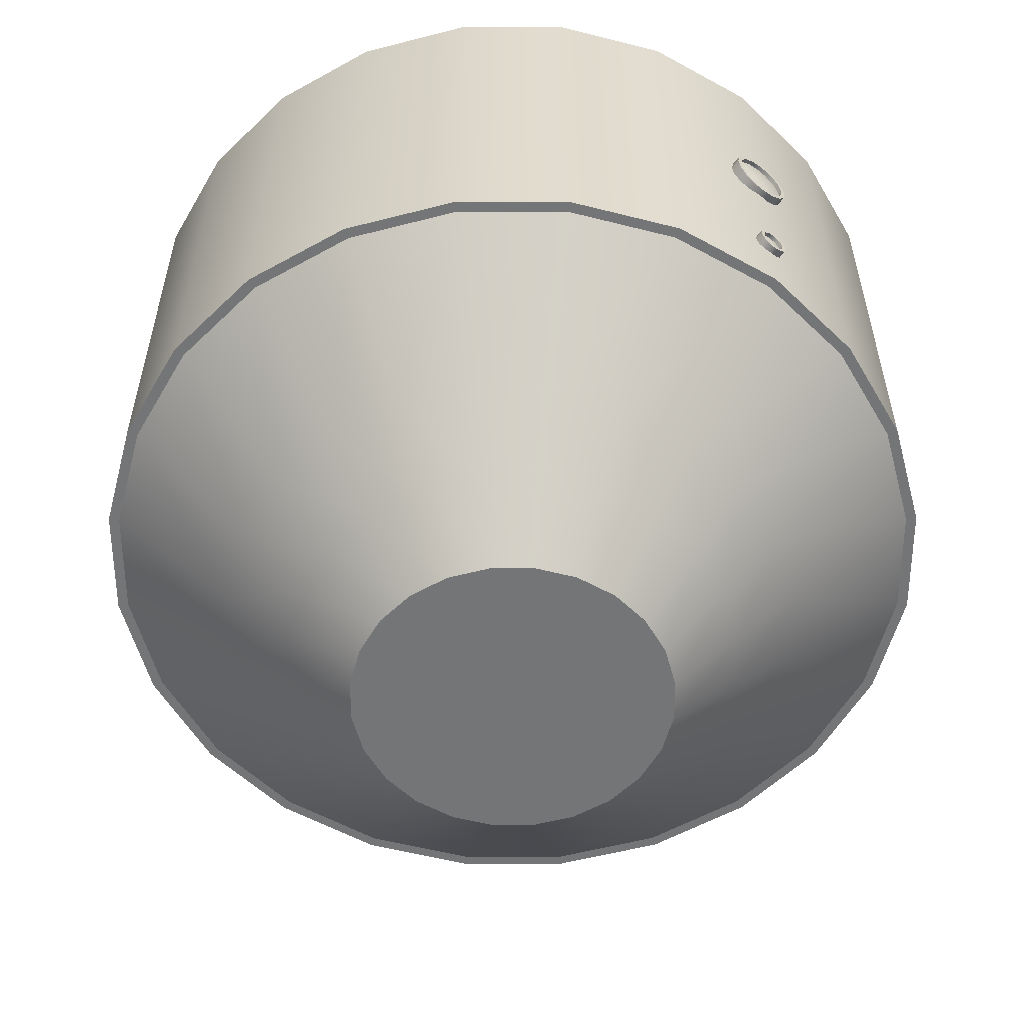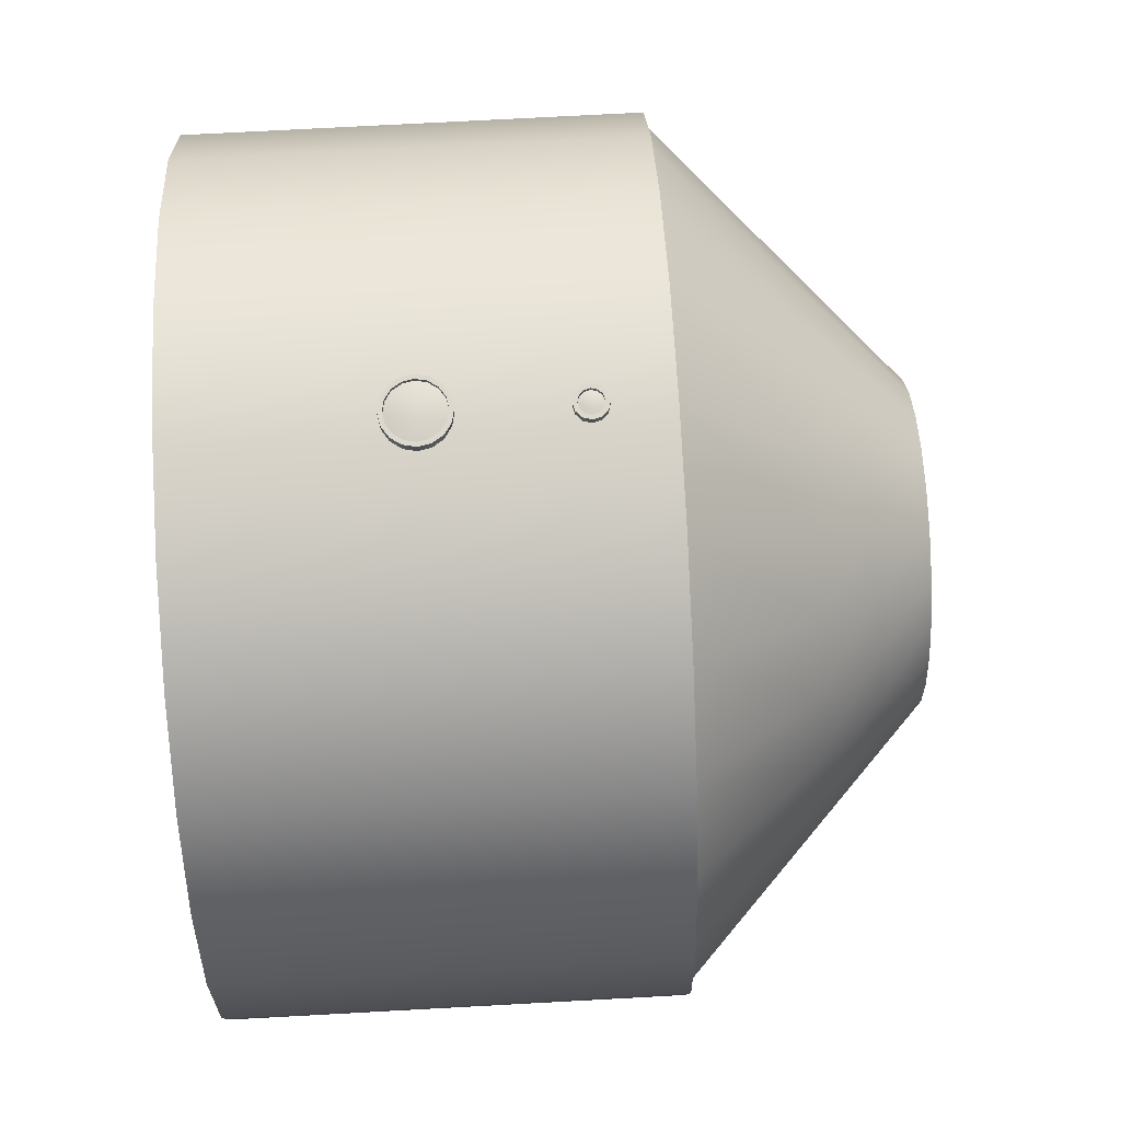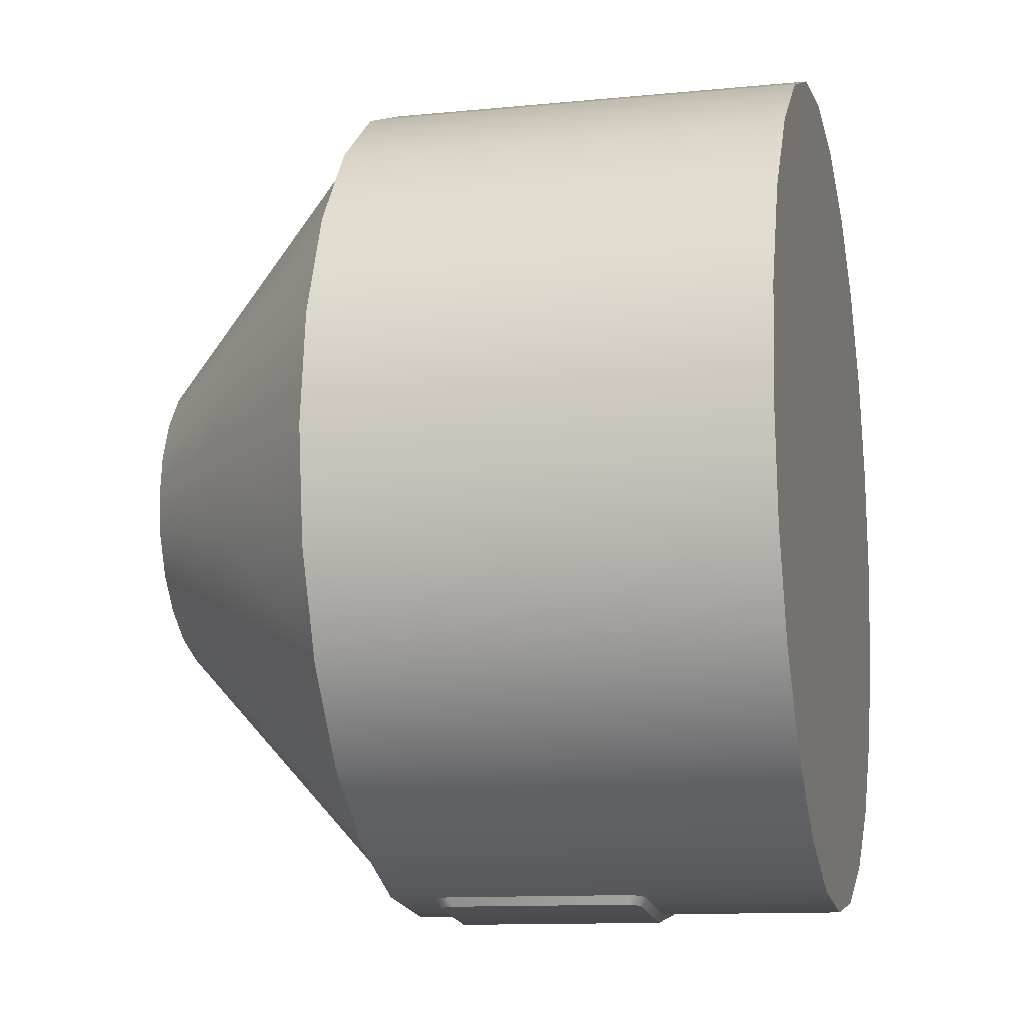
<metadata>
{"format":"obj","ext":"obj","renderer":"f3d","projection":"perspective","resolution":1024,"background":"white","views":[{"elev":-56.5,"azim":-37.4,"up":"+Y"},{"elev":72.6,"azim":-93.1,"up":"+Z"},{"elev":-11.7,"azim":103.4,"up":"+Z"}]}
</metadata>
<code>
o Acamar_Lab_1_Interior
v 1.25 -0.2875 8.384e-18
v 1.207 -0.2875 0.3235
v 1.083 -0.2875 0.625
v 0.8839 -0.2875 0.8839
v 0.625 -0.2875 1.083
v 0.3235 -0.2875 1.207
v 8.934e-17 -0.2875 1.25
v -0.3235 -0.2875 1.207
v -0.625 -0.2875 1.083
v -0.8839 -0.2875 0.8839
v -1.083 -0.2875 0.625
v -1.207 -0.2875 0.3235
v -1.25 -0.2875 1.615e-16
v -1.207 -0.2875 -0.3235
v -1.083 -0.2875 -0.625
v -0.8839 -0.2875 -0.8839
v -0.625 -0.2875 -1.083
v -0.3235 -0.2875 -1.207
v -2.168e-16 -0.2875 -1.25
v 0.3235 -0.2875 -1.207
v 0.625 -0.2875 -1.083
v 0.8839 -0.2875 -0.8839
v 1.083 -0.2875 -0.625
v 1.207 -0.2875 -0.3235
v 1.219 -0.2875 8.646e-18
v 1.177 -0.2875 0.3154
v 1.055 -0.2875 0.6094
v 0.8618 -0.2875 0.8618
v 0.6094 -0.2875 1.055
v 0.3154 -0.2875 1.177
v 8.401e-17 -0.2875 1.219
v -0.3154 -0.2875 1.177
v -0.6094 -0.2875 1.055
v -0.8618 -0.2875 0.8618
v -1.055 -0.2875 0.6094
v -1.177 -0.2875 0.3154
v -1.219 -0.2875 1.579e-16
v -1.177 -0.2875 -0.3154
v -1.055 -0.2875 -0.6094
v -0.8618 -0.2875 -0.8618
v -0.6094 -0.2875 -1.055
v -0.3154 -0.2875 -1.177
v -2.145e-16 -0.2875 -1.219
v 0.3154 -0.2875 -1.177
v 0.6094 -0.2875 -1.055
v 0.8618 -0.2875 -0.8618
v 1.055 -0.2875 -0.6094
v 1.177 -0.2875 -0.3154
v 0.815 -0.6375 -0.2184
v 0.7307 -0.6375 -0.4219
v 0.5966 -0.6375 -0.5966
v 0.4219 -0.6375 -0.7307
v 0.2184 -0.6375 -0.815
v -2.093e-16 -0.6375 -0.8438
v -0.2184 -0.6375 -0.815
v -0.4219 -0.6375 -0.7307
v -0.5966 -0.6375 -0.5966
v -0.7307 -0.6375 -0.4219
v -0.815 -0.6375 -0.2184
v -0.8438 -0.6375 8.513e-17
v -0.815 -0.6375 0.2184
v -0.7307 -0.6375 0.4219
v -0.5966 -0.6375 0.5966
v -0.4219 -0.6375 0.7307
v -0.2184 -0.6375 0.815
v -2.663e-18 -0.6375 0.8438
v 0.2184 -0.6375 0.815
v 0.4219 -0.6375 0.7307
v 0.5966 -0.6375 0.5966
v 0.7307 -0.6375 0.4219
v 0.815 -0.6375 0.2184
v 0.8438 -0.6375 -1.82e-17
v 0.6562 -0.8125 -3.163e-17
v 0.6339 -0.8125 0.1699
v 0.5683 -0.8125 0.3281
v 0.464 -0.8125 0.464
v 0.3281 -0.8125 0.5683
v 0.1699 -0.8125 0.6339
v -4.6e-17 -0.8125 0.6562
v -0.1699 -0.8125 0.6339
v -0.3281 -0.8125 0.5683
v -0.464 -0.8125 0.464
v -0.5683 -0.8125 0.3281
v -0.6339 -0.8125 0.1699
v -0.6562 -0.8125 4.874e-17
v -0.6339 -0.8125 -0.1699
v -0.5683 -0.8125 -0.3281
v -0.464 -0.8125 -0.464
v -0.3281 -0.8125 -0.5683
v -0.1699 -0.8125 -0.6339
v -2.067e-16 -0.8125 -0.6562
v 0.1699 -0.8125 -0.6339
v 0.3281 -0.8125 -0.5683
v 0.464 -0.8125 -0.464
v 0.5683 -0.8125 -0.3281
v 0.6339 -0.8125 -0.1699
v 1.207 0.9875 0.3235
v 1.25 0.9875 6.308e-17
v 1.207 0.9875 -0.3235
v 1.083 0.9875 -0.625
v 0.8839 0.9875 -0.8839
v 0.625 0.9875 -1.083
v 0.3235 0.9875 -1.207
v -2.168e-16 0.9875 -1.25
v -0.3235 0.9875 -1.207
v -0.625 0.9875 -1.083
v -0.8839 0.9875 -0.8839
v -1.083 0.9875 -0.625
v -1.207 0.9875 -0.3235
v -1.25 0.9875 2.162e-16
v -1.207 0.9875 0.3235
v -1.083 0.9875 0.625
v -0.8839 0.9875 0.8839
v -0.625 0.9875 1.083
v -0.3235 0.9875 1.207
v 8.934e-17 0.9875 1.25
v 0.3235 0.9875 1.207
v 0.625 0.9875 1.083
v 0.8839 0.9875 0.8839
v 1.083 0.9875 0.625
v 1.083 0.1375 0.625
v 0.8839 0.1375 0.8839
v 0.625 0.1375 1.083
v 0.3235 0.1375 1.207
v 8.934e-17 0.1375 1.25
v -0.3235 0.1375 1.207
v -0.625 0.1375 1.083
v -0.8839 0.1375 0.8839
v -1.083 0.1375 0.625
v -1.207 0.1375 0.3235
v -1.25 0.1375 1.797e-16
v -1.207 0.1375 -0.3235
v -1.083 0.1375 -0.625
v -0.8839 0.1375 -0.8839
v -0.625 0.1375 -1.083
v -0.3235 0.1375 -1.207
v -2.168e-16 0.1375 -1.25
v 0.3235 0.1375 -1.207
v 0.625 0.1375 -1.083
v 0.8839 0.1375 -0.8839
v 1.083 0.1375 -0.625
v 1.207 0.1375 -0.3235
v 1.25 0.1375 2.662e-17
v 1.207 0.1375 0.3235
v 1.207 0.5625 0.3235
v 1.25 0.5625 4.485e-17
v 1.207 0.5625 -0.3235
v 1.083 0.5625 -0.625
v 0.8839 0.5625 -0.8839
v 0.625 0.5625 -1.083
v 0.3235 0.5625 -1.207
v -2.168e-16 0.5625 -1.25
v -0.3235 0.5625 -1.207
v -0.625 0.5625 -1.083
v -0.8839 0.5625 -0.8839
v -1.083 0.5625 -0.625
v -1.207 0.5625 -0.3235
v -1.25 0.5625 1.979e-16
v -1.207 0.5625 0.3235
v -1.083 0.5625 0.625
v -0.8839 0.5625 0.8839
v -0.625 0.5625 1.083
v -0.3235 0.5625 1.207
v 8.934e-17 0.5625 1.25
v 0.3235 0.5625 1.207
v 0.625 0.5625 1.083
v 0.8839 0.5625 0.8839
v 1.083 0.5625 0.625
v 0.4528 -0.9875 -0.1213
v 0.4688 -0.9875 -4.188e-17
v 0.4528 -0.9875 0.1213
v 0.4059 -0.9875 0.2344
v 0.3315 -0.9875 0.3315
v 0.2344 -0.9875 0.4059
v 0.1213 -0.9875 0.4528
v -8.934e-17 -0.9875 0.4688
v -0.1213 -0.9875 0.4528
v -0.2344 -0.9875 0.4059
v -0.3315 -0.9875 0.3315
v -0.4059 -0.9875 0.2344
v -0.4528 -0.9875 0.1213
v -0.4688 -0.9875 1.553e-17
v -0.4528 -0.9875 -0.1213
v -0.4059 -0.9875 -0.2344
v -0.3315 -0.9875 -0.3315
v -0.2344 -0.9875 -0.4059
v -0.1213 -0.9875 -0.4528
v -2.041e-16 -0.9875 -0.4688
v 0.1213 -0.9875 -0.4528
v 0.2344 -0.9875 -0.4059
v 0.3315 -0.9875 -0.3315
v 0.4059 -0.9875 -0.2344
g Acamar_Lab_1_Interior_Acamar_Lab_1_Interior_auv
f 1 25 26 2
f 2 26 27 3
f 3 27 28 4
f 4 28 29 5
f 5 29 30 6
f 6 30 31 7
f 7 31 32 8
f 8 32 33 9
f 9 33 34 10
f 10 34 35 11
f 11 35 36 12
f 12 36 37 13
f 13 37 38 14
f 14 38 39 15
f 15 39 40 16
f 16 40 41 17
f 17 41 42 18
f 18 42 43 19
f 19 43 44 20
f 20 44 45 21
f 21 45 46 22
f 22 46 47 23
f 23 47 48 24
f 24 48 25 1
f 97 120 119 118 117 116 115 114 113 112 111 110 109 108 107 106 105 104 103 102 101 100 99 98
f 169 192 191 190 189 188 187 186 185 184 183 182 181 180 179 178 177 176 175 174 173 172 171 170
f 1 143 142 24
f 2 144 143 1
f 3 121 144 2
f 4 122 121 3
f 5 123 122 4
f 6 124 123 5
f 7 125 124 6
f 8 126 125 7
f 9 127 126 8
f 10 128 127 9
f 11 129 128 10
f 12 130 129 11
f 13 131 130 12
f 14 132 131 13
f 15 133 132 14
f 16 134 133 15
f 17 135 134 16
f 18 136 135 17
f 19 137 136 18
f 20 138 137 19
f 21 139 138 20
f 22 140 139 21
f 23 141 140 22
f 24 142 141 23
f 25 72 71 26
f 26 71 70 27
f 27 70 69 28
f 28 69 68 29
f 29 68 67 30
f 30 67 66 31
f 31 66 65 32
f 32 65 64 33
f 33 64 63 34
f 34 63 62 35
f 35 62 61 36
f 36 61 60 37
f 37 60 59 38
f 38 59 58 39
f 39 58 57 40
f 40 57 56 41
f 41 56 55 42
f 42 55 54 43
f 43 54 53 44
f 44 53 52 45
f 45 52 51 46
f 46 51 50 47
f 47 50 49 48
f 48 49 72 25
f 49 50 95 96
f 50 51 94 95
f 51 52 93 94
f 52 53 92 93
f 53 54 91 92
f 54 55 90 91
f 55 56 89 90
f 56 57 88 89
f 57 58 87 88
f 58 59 86 87
f 59 60 85 86
f 60 61 84 85
f 61 62 83 84
f 62 63 82 83
f 63 64 81 82
f 64 65 80 81
f 65 66 79 80
f 66 67 78 79
f 67 68 77 78
f 68 69 76 77
f 69 70 75 76
f 70 71 74 75
f 71 72 73 74
f 73 96 169 170
f 96 73 72 49
f 97 145 168 120
f 98 146 145 97
f 99 147 146 98
f 100 148 147 99
f 101 149 148 100
f 102 150 149 101
f 103 151 150 102
f 104 152 151 103
f 105 153 152 104
f 106 154 153 105
f 107 155 154 106
f 108 156 155 107
f 109 157 156 108
f 110 158 157 109
f 111 159 158 110
f 112 160 159 111
f 113 161 160 112
f 114 162 161 113
f 115 163 162 114
f 116 164 163 115
f 117 165 164 116
f 118 166 165 117
f 119 167 166 118
f 120 168 167 119
f 121 122 167 168
f 122 123 166 167
f 123 124 165 166
f 124 125 164 165
f 125 126 163 164
f 126 127 162 163
f 127 128 161 162
f 128 129 160 161
f 129 130 159 160
f 130 131 158 159
f 131 132 157 158
f 132 133 156 157
f 133 134 155 156
f 134 135 154 155
f 135 136 153 154
f 136 137 152 153
f 137 138 151 152
f 138 139 150 151
f 139 140 149 150
f 140 141 148 149
f 141 142 147 148
f 142 143 146 147
f 143 144 145 146
f 168 145 144 121
f 170 171 74 73
f 171 172 75 74
f 172 173 76 75
f 173 174 77 76
f 174 175 78 77
f 175 176 79 78
f 176 177 80 79
f 177 178 81 80
f 178 179 82 81
f 179 180 83 82
f 180 181 84 83
f 181 182 85 84
f 182 183 86 85
f 183 184 87 86
f 184 185 88 87
f 185 186 89 88
f 186 187 90 89
f 187 188 91 90
f 188 189 92 91
f 189 190 93 92
f 190 191 94 93
f 191 192 95 94
f 192 169 96 95
o Acamar_Lab_1_Mask
v -2.168e-16 0.4625 -1.25
v -2.168e-16 -0.1625 -1.25
v -2.168e-16 0.45 -1.275
v -2.168e-16 -0.15 -1.275
v 0.2702 -0.1625 -1.214
v 0.3125 -0.1198 -1.209
v 0.3001 -0.15 -1.21
v 0.3125 0.4198 -1.209
v 0.2702 0.4625 -1.214
v 0.3001 0.45 -1.21
v -0.3125 -0.1198 -1.209
v -0.2702 -0.1625 -1.214
v -0.3001 -0.15 -1.21
v -0.2702 0.4625 -1.214
v -0.3125 0.4198 -1.209
v -0.3001 0.45 -1.21
v -0.3001 -0.1073 -1.235
v -0.2877 -0.1375 -1.237
v -0.2578 -0.15 -1.241
v 0.2578 -0.15 -1.241
v 0.2877 -0.1375 -1.237
v 0.3001 -0.1073 -1.235
v 0.3001 0.4073 -1.235
v 0.2877 0.4375 -1.237
v 0.2578 0.45 -1.241
v -0.2578 0.45 -1.241
v -0.2877 0.4375 -1.237
v -0.3001 0.4073 -1.235
v 0.09375 0.35 1.269
v 0.08661 0.3141 1.269
v 0.06629 0.2837 1.269
v 0.03588 0.2634 1.269
v 1.027e-16 0.2562 1.269
v -0.03588 0.2634 1.269
v -0.06629 0.2837 1.269
v -0.08661 0.3141 1.269
v -0.09375 0.35 1.269
v -0.08661 0.3859 1.269
v -0.06629 0.4163 1.269
v -0.03588 0.4366 1.269
v 7.848e-17 0.4437 1.269
v 0.03588 0.4366 1.269
v 0.06629 0.4163 1.269
v 0.08661 0.3859 1.269
v 0.07507 0.3189 1.269
v 0.08125 0.35 1.269
v 0.07507 0.3811 1.269
v 0.05745 0.4075 1.269
v 0.03109 0.4251 1.269
v 8.036e-17 0.4313 1.269
v -0.03109 0.4251 1.269
v -0.05745 0.4075 1.269
v -0.07507 0.3811 1.269
v -0.08125 0.35 1.269
v -0.07507 0.3189 1.269
v -0.05745 0.2925 1.269
v -0.03109 0.2749 1.269
v 1.013e-16 0.2687 1.269
v 0.03109 0.2749 1.269
v 0.05745 0.2925 1.269
v 0.07507 0.3189 1.256
v 0.08125 0.35 1.256
v 0.07507 0.3811 1.256
v 0.05745 0.4075 1.256
v 0.03109 0.4251 1.256
v 5.461e-17 0.4313 1.256
v -0.03109 0.4251 1.256
v -0.05745 0.4075 1.256
v -0.07507 0.3811 1.256
v -0.08125 0.35 1.256
v -0.07507 0.3189 1.256
v -0.05745 0.2925 1.256
v -0.03109 0.2749 1.256
v 7.558e-17 0.2687 1.256
v 0.03109 0.2749 1.256
v 0.05745 0.2925 1.256
v 0.08661 0.3859 1.239
v 0.06629 0.4163 1.241
v 0.03588 0.4366 1.245
v 6.561e-17 0.4437 1.25
v 8.981e-17 0.2562 1.25
v 0.03588 0.2634 1.245
v 0.06629 0.2837 1.241
v 0.08661 0.3141 1.239
v 0.09375 0.35 1.238
v -0.03588 0.4366 1.245
v -0.06629 0.4163 1.241
v -0.08661 0.3859 1.239
v -0.09375 0.35 1.238
v -0.08661 0.3141 1.239
v -0.06629 0.2837 1.241
v -0.03588 0.2634 1.245
v 0.04688 -0.075 1.269
v 0.04059 -0.09844 1.269
v 0.02344 -0.1156 1.269
v 1.027e-16 -0.1219 1.269
v -0.02344 -0.1156 1.269
v -0.04059 -0.09844 1.269
v -0.04688 -0.075 1.269
v -0.04059 -0.05156 1.269
v -0.02344 -0.03441 1.269
v 9.067e-17 -0.02813 1.269
v 0.02344 -0.03441 1.269
v 0.04059 -0.05156 1.269
v 0.02977 -0.09219 1.269
v 0.03438 -0.075 1.269
v 0.02977 -0.05781 1.269
v 0.01719 -0.04523 1.269
v 9.149e-17 -0.04063 1.269
v -0.01719 -0.04523 1.269
v -0.02977 -0.05781 1.269
v -0.03438 -0.075 1.269
v -0.02977 -0.09219 1.269
v -0.01719 -0.1048 1.269
v 1.003e-16 -0.1094 1.269
v 0.01719 -0.1048 1.269
v 0.02977 -0.09219 1.256
v 0.03438 -0.075 1.256
v 0.02977 -0.05781 1.256
v 0.01719 -0.04523 1.256
v 6.703e-17 -0.04063 1.256
v -0.01719 -0.04523 1.256
v -0.02977 -0.05781 1.256
v -0.03438 -0.075 1.256
v -0.02977 -0.09219 1.256
v -0.01719 -0.1048 1.256
v 7.587e-17 -0.1094 1.256
v 0.01719 -0.1048 1.256
v 9.002e-17 -0.02813 1.25
v -0.02344 -0.03441 1.247
v -0.04059 -0.05156 1.245
v -0.04688 -0.075 1.244
v -0.04059 -0.09844 1.245
v -0.02344 -0.1156 1.247
v 1.021e-16 -0.1219 1.25
v 0.04059 -0.05156 1.245
v 0.02344 -0.03441 1.247
v 0.02344 -0.1156 1.247
v 0.04059 -0.09844 1.245
v 0.04688 -0.075 1.244
v 0.07507 0.3189 1.256
v 0.08125 0.35 1.256
v 0.07507 0.3811 1.256
v 0.05745 0.4075 1.256
v 0.03109 0.4251 1.256
v -1.933e-17 0.4313 1.256
v -0.03109 0.4251 1.256
v -0.05745 0.4075 1.256
v -0.07507 0.3811 1.256
v -0.08125 0.35 1.256
v -0.07507 0.3189 1.256
v -0.05745 0.2925 1.256
v -0.03109 0.2749 1.256
v 1.637e-18 0.2687 1.256
v 0.03109 0.2749 1.256
v 0.05745 0.2925 1.256
v 0.04619 0.3309 1.262
v 0.05 0.35 1.262
v 0.04619 0.3691 1.262
v 0.03536 0.3854 1.262
v 0.01913 0.3962 1.262
v -9.437e-18 0.4 1.262
v -0.01913 0.3962 1.262
v -0.03536 0.3854 1.262
v -0.04619 0.3691 1.262
v -0.05 0.35 1.262
v -0.04619 0.3309 1.262
v -0.03536 0.3146 1.262
v -0.01913 0.3038 1.262
v 3.468e-18 0.3 1.262
v 0.01913 0.3038 1.262
v 0.03536 0.3146 1.262
v 0 0.35 1.266
v 0.02977 -0.09219 1.256
v 0.03438 -0.075 1.256
v 0.02977 -0.05781 1.256
v 0.01719 -0.04523 1.256
v -6.92e-18 -0.04063 1.256
v -0.01719 -0.04523 1.256
v -0.02977 -0.05781 1.256
v -0.03438 -0.075 1.256
v -0.02977 -0.09219 1.256
v -0.01719 -0.1048 1.256
v 1.923e-18 -0.1094 1.256
v 0.01719 -0.1048 1.256
v 0.01624 -0.08438 1.259
v 0.01875 -0.075 1.259
v 0.01624 -0.06563 1.259
v 0.009375 -0.05876 1.259
v -1.555e-17 -0.05625 1.259
v -0.009375 -0.05876 1.259
v -0.01624 -0.06563 1.259
v -0.01875 -0.075 1.259
v -0.01624 -0.08438 1.259
v -0.009375 -0.09124 1.259
v -1.072e-17 -0.09375 1.259
v 0.009375 -0.09124 1.259
v -1.46e-17 -0.075 1.261
g Acamar_Lab_1_Mask_default
f 195 217 216 215 214 213 212 196
f 196 211 210 209 220 219 218 195
f 221 238 237 222
f 222 237 252 223
f 223 252 251 224
f 224 251 250 225
f 225 250 249 226
f 226 249 248 227
f 227 248 247 228
f 228 247 246 229
f 229 246 245 230
f 230 245 244 231
f 231 244 243 232
f 232 243 242 233
f 233 242 241 234
f 234 241 240 235
f 235 240 239 236
f 236 239 238 221
f 285 332 328 296
f 286 331 332 285
f 287 330 331 286
f 288 327 330 287
f 289 326 327 288
f 290 325 326 289
f 291 324 325 290
f 292 323 324 291
f 293 322 323 292
f 294 321 322 293
f 295 329 321 294
f 296 328 329 295
f 333 349 364 348
f 334 350 349 333
f 335 351 350 334
f 336 352 351 335
f 337 353 352 336
f 338 354 353 337
f 339 355 354 338
f 340 356 355 339
f 341 357 356 340
f 342 358 357 341
f 343 359 358 342
f 344 360 359 343
f 345 361 360 344
f 346 362 361 345
f 347 363 362 346
f 348 364 363 347
f 349 365 364
f 350 365 349
f 351 365 350
f 352 365 351
f 353 365 352
f 354 365 353
f 355 365 354
f 356 365 355
f 357 365 356
f 358 365 357
f 359 365 358
f 360 365 359
f 361 365 360
f 362 365 361
f 363 365 362
f 364 365 363
f 366 378 389 377
f 367 379 378 366
f 368 380 379 367
f 369 381 380 368
f 370 382 381 369
f 371 383 382 370
f 372 384 383 371
f 373 385 384 372
f 374 386 385 373
f 375 387 386 374
f 376 388 387 375
f 377 389 388 376
f 378 390 389
f 379 390 378
f 380 390 379
f 381 390 380
f 382 390 381
f 383 390 382
f 384 390 383
f 385 390 384
f 386 390 385
f 387 390 386
f 388 390 387
f 389 390 388
f 194 204 211 196
f 195 218 206 193
f 196 212 197 194
f 198 199 213 214
f 200 215 216 202
f 201 217 195 193
f 202 216 217 201
f 205 203 209 210
f 206 218 219 208
f 207 220 209 203
f 210 211 204 205
f 212 213 199 197
f 215 200 198 214
f 220 207 208 219
f 221 277 269 236
f 222 276 277 221
f 223 275 276 222
f 224 274 275 223
f 225 273 274 224
f 226 284 273 225
f 227 283 284 226
f 228 282 283 227
f 229 281 282 228
f 230 280 281 229
f 231 279 280 230
f 232 278 279 231
f 233 272 278 232
f 234 271 272 233
f 235 270 271 234
f 236 269 270 235
f 237 253 268 252
f 238 254 253 237
f 239 255 254 238
f 240 256 255 239
f 241 257 256 240
f 242 258 257 241
f 243 259 258 242
f 244 260 259 243
f 245 261 260 244
f 246 262 261 245
f 247 263 262 246
f 248 264 263 247
f 249 265 264 248
f 250 266 265 249
f 251 267 266 250
f 252 268 267 251
f 297 309 320 308
f 298 310 309 297
f 299 311 310 298
f 300 312 311 299
f 301 313 312 300
f 302 314 313 301
f 303 315 314 302
f 304 316 315 303
f 305 317 316 304
f 306 318 317 305
f 307 319 318 306
f 308 320 319 307
f 285 298 297 286
f 286 297 308 287
f 287 308 307 288
f 288 307 306 289
f 289 306 305 290
f 290 305 304 291
f 291 304 303 292
f 292 303 302 293
f 293 302 301 294
f 294 301 300 295
f 295 300 299 296
f 296 299 298 285

</code>
